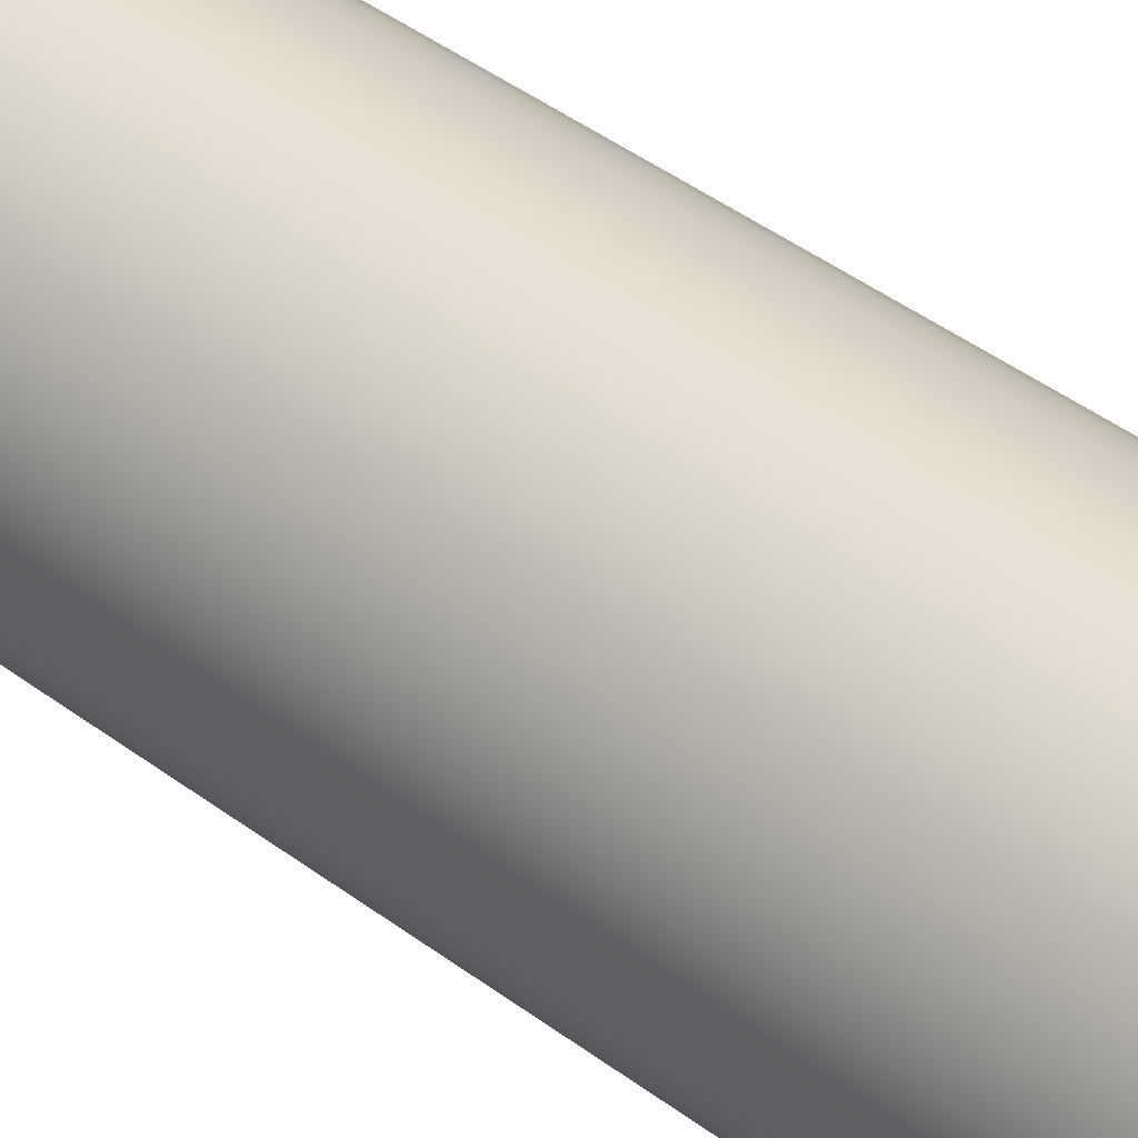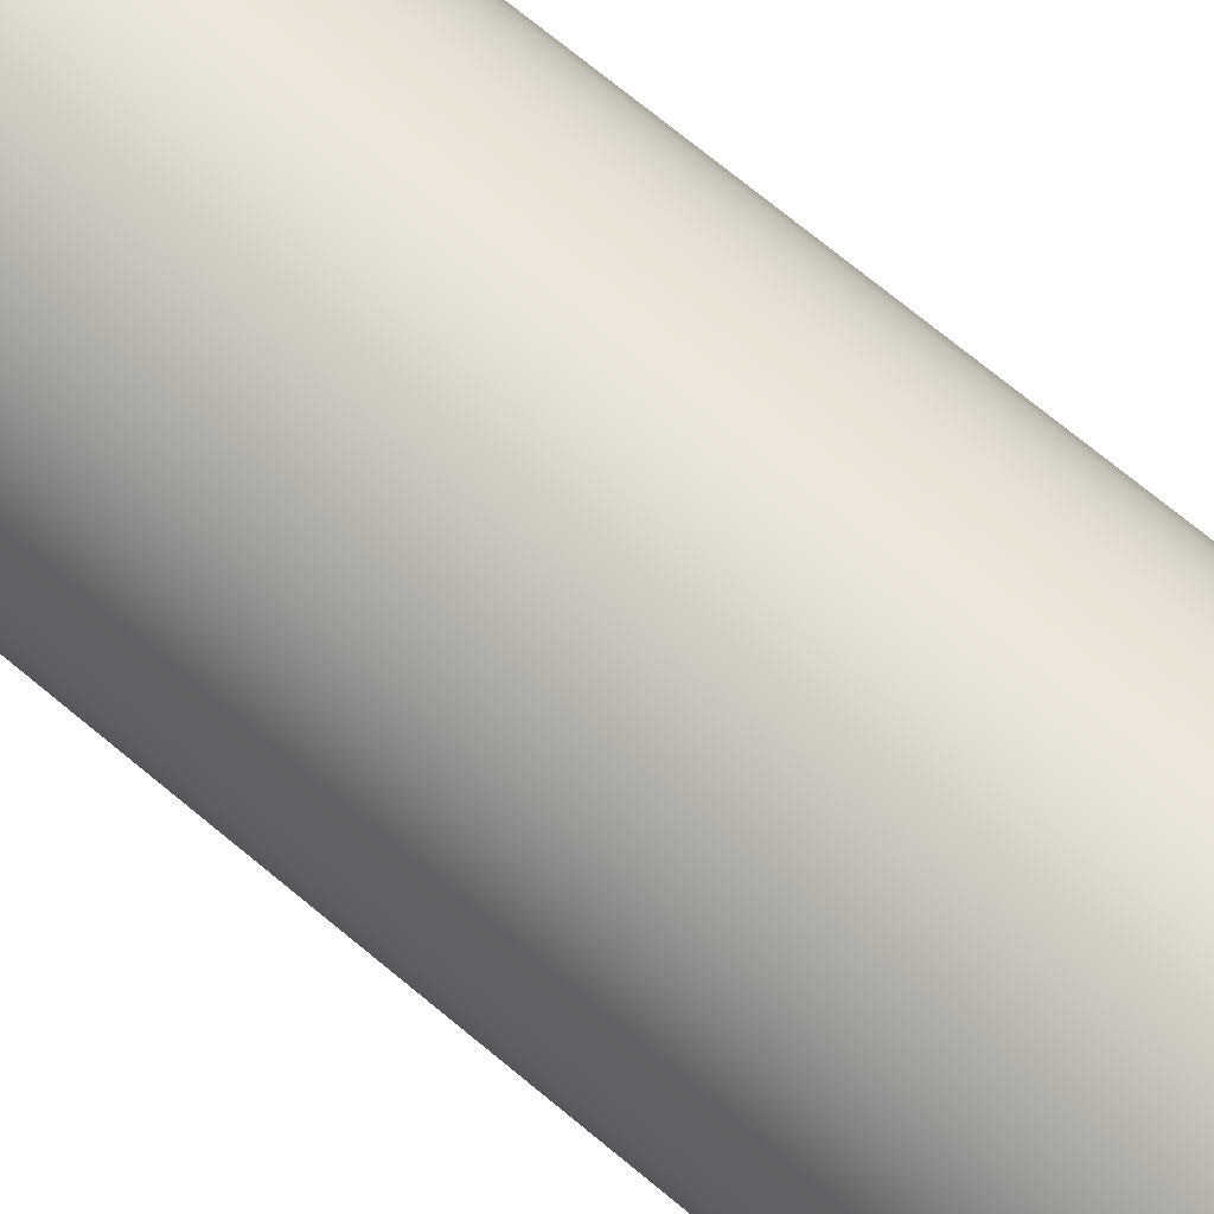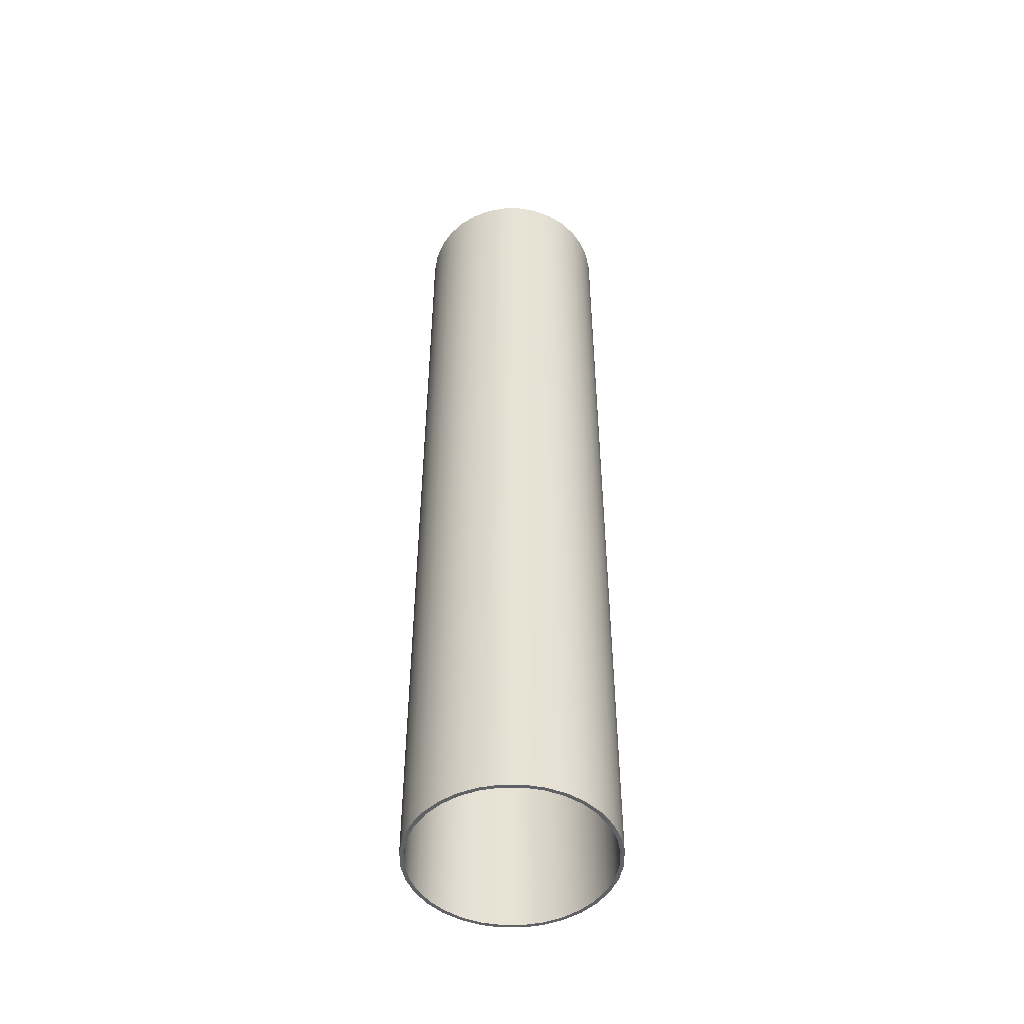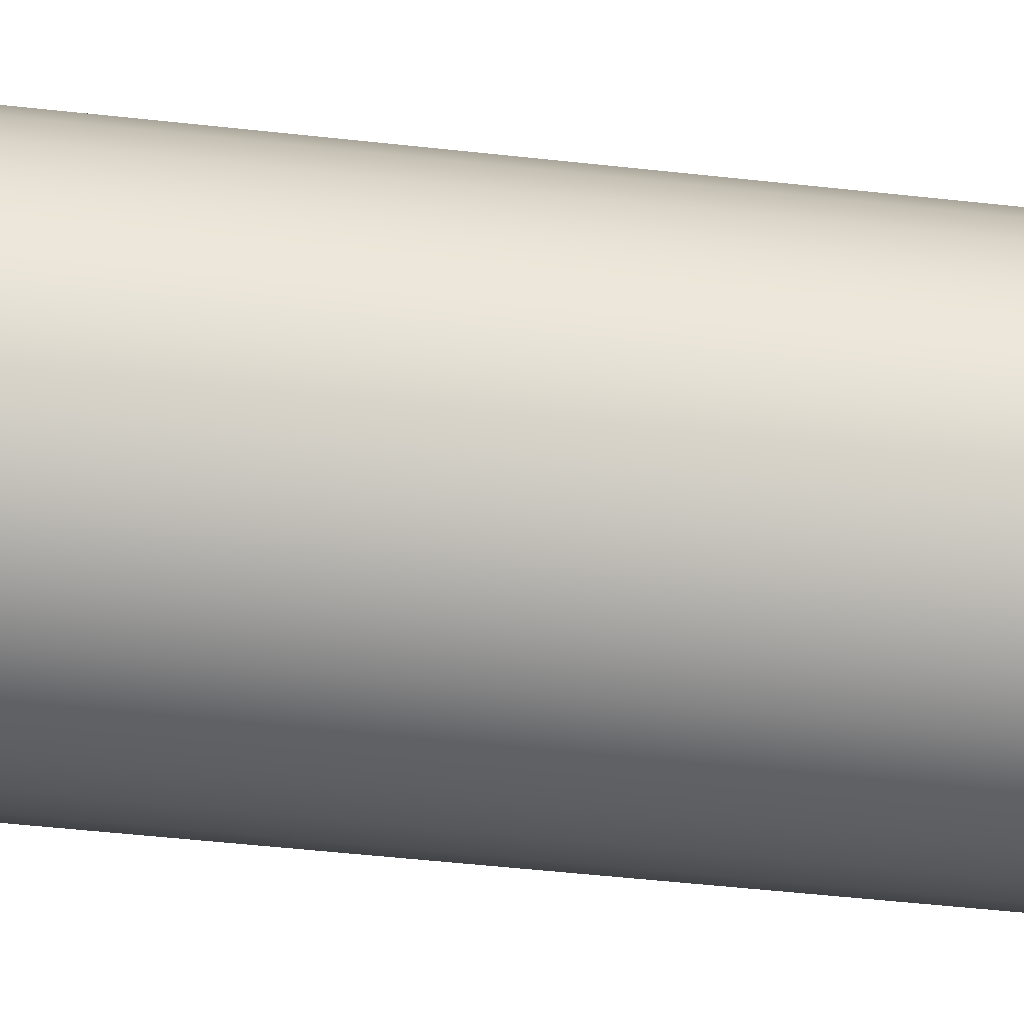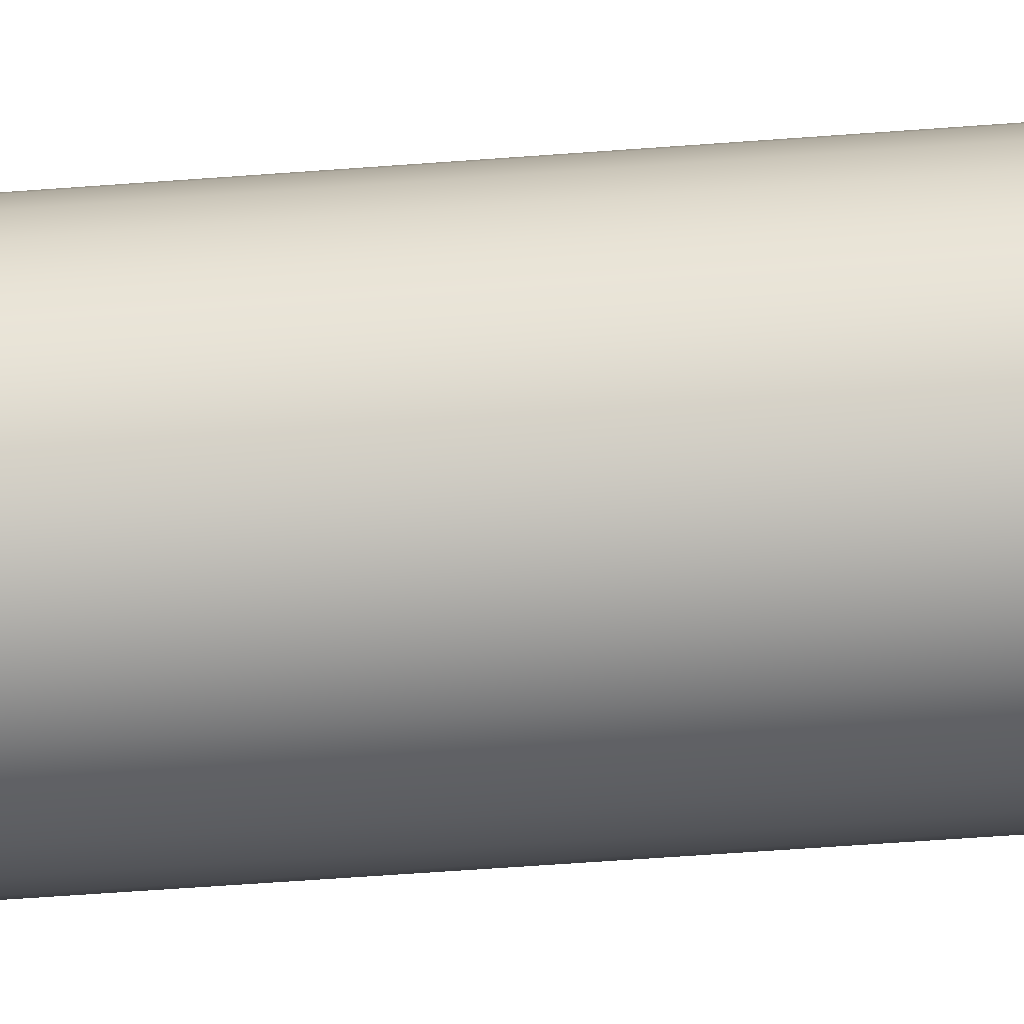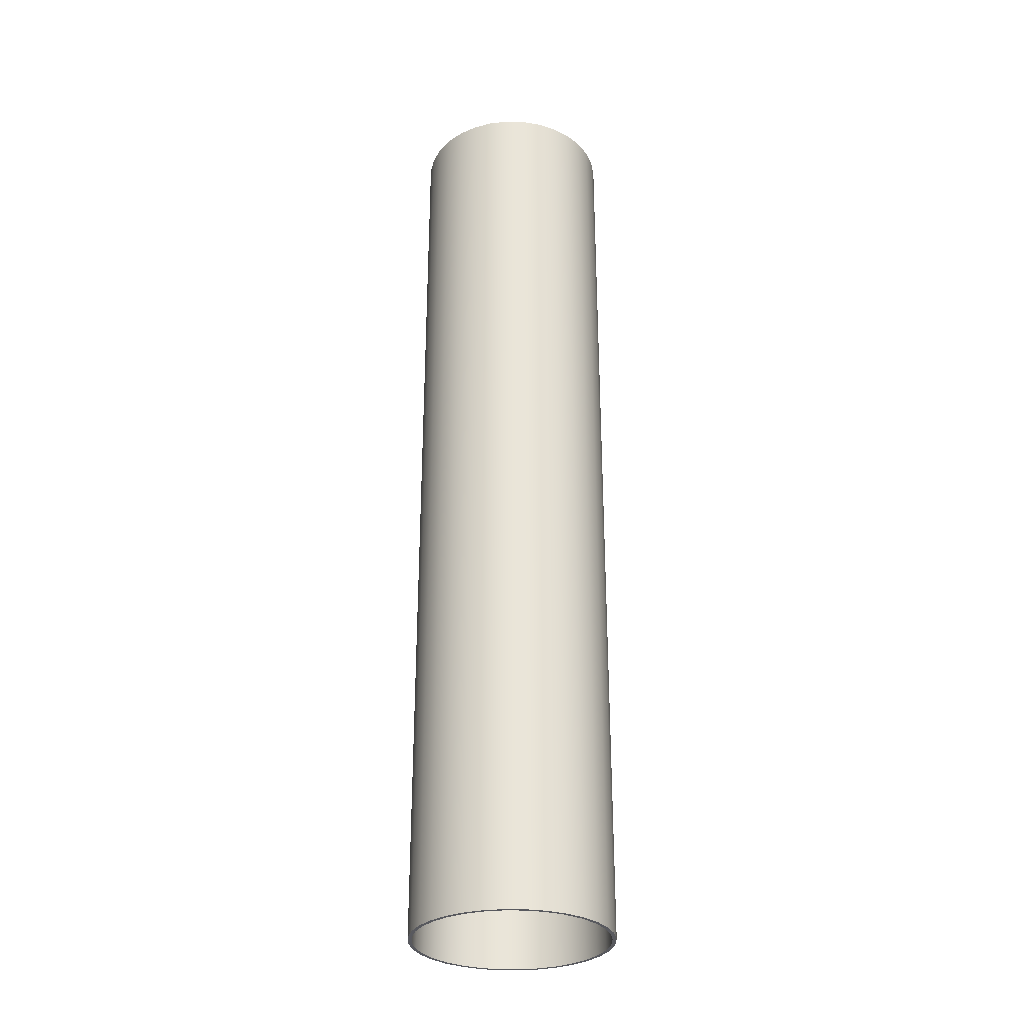
<metadata>
{"format":"obj","ext":"obj","renderer":"f3d","projection":"perspective","resolution":1024,"background":"white","views":[{"elev":37.9,"azim":134.8,"up":"+Z"},{"elev":64.9,"azim":131.0,"up":"+Z"},{"elev":-49.7,"azim":-50.6,"up":"+Y"},{"elev":-38.9,"azim":-98.5,"up":"+Z"},{"elev":-57.2,"azim":-85.5,"up":"+Z"},{"elev":-30.3,"azim":93.7,"up":"+Y"}]}
</metadata>
<code>
v -0.9083 8.89 2.174
v -0.891 8.89 1.999
v -0.8398 8.89 1.83
v -0.7566 8.89 1.674
v -0.6447 8.89 1.538
v -0.5083 8.89 1.426
v -0.3527 8.89 1.343
v -0.1839 8.89 1.292
v -0.008285 8.89 1.274
v 0.1673 8.89 1.292
v 0.3361 8.89 1.343
v 0.4917 8.89 1.426
v 0.6281 8.89 1.538
v 0.74 8.89 1.674
v 0.8232 8.89 1.83
v 0.8744 8.89 1.999
v 0.8917 8.89 2.174
v 0.8744 8.89 2.35
v 0.8232 8.89 2.519
v 0.74 8.89 2.674
v 0.6281 8.89 2.811
v 0.4917 8.89 2.923
v 0.3361 8.89 3.006
v 0.1673 8.89 3.057
v -0.008285 8.89 3.074
v -0.1839 8.89 3.057
v -0.3527 8.89 3.006
v -0.5083 8.89 2.923
v -0.6447 8.89 2.811
v -0.7566 8.89 2.674
v -0.8398 8.89 2.519
v -0.891 8.89 2.35
v -0.9433 8.89 2.174
v -0.9253 8.89 2.357
v -0.8721 8.89 2.532
v -0.7857 8.89 2.694
v -0.6694 8.89 2.835
v -0.5277 8.89 2.952
v -0.3661 8.89 3.038
v -0.1907 8.89 3.091
v -0.008285 8.89 3.109
v 0.1741 8.89 3.091
v 0.3495 8.89 3.038
v 0.5112 8.89 2.952
v 0.6529 8.89 2.835
v 0.7691 8.89 2.694
v 0.8555 8.89 2.532
v 0.9087 8.89 2.357
v 0.9267 8.89 2.174
v 0.9087 8.89 1.992
v 0.8555 8.89 1.816
v 0.7691 8.89 1.655
v 0.6529 8.89 1.513
v 0.5112 8.89 1.397
v 0.3495 8.89 1.31
v 0.1741 8.89 1.257
v -0.008285 8.89 1.239
v -0.1907 8.89 1.257
v -0.3661 8.89 1.31
v -0.5277 8.89 1.397
v -0.6694 8.89 1.513
v -0.7857 8.89 1.655
v -0.8721 8.89 1.816
v -0.9253 8.89 1.992
v -0.9083 0 2.174
v -0.891 0 2.35
v -0.8398 0 2.519
v -0.7566 0 2.674
v -0.6447 0 2.811
v -0.5083 0 2.923
v -0.3527 0 3.006
v -0.1839 0 3.057
v -0.008285 0 3.074
v 0.1673 0 3.057
v 0.3361 0 3.006
v 0.4917 0 2.923
v 0.6281 0 2.811
v 0.74 0 2.674
v 0.8232 0 2.519
v 0.8744 0 2.35
v 0.8917 0 2.174
v 0.8744 0 1.999
v 0.8232 0 1.83
v 0.74 0 1.674
v 0.6281 0 1.538
v 0.4917 0 1.426
v 0.3361 0 1.343
v 0.1673 0 1.292
v -0.008285 0 1.274
v -0.1839 0 1.292
v -0.3527 0 1.343
v -0.5083 0 1.426
v -0.6447 0 1.538
v -0.7566 0 1.674
v -0.8398 0 1.83
v -0.891 0 1.999
v -0.9433 0 2.174
v -0.9253 0 1.992
v -0.8721 0 1.816
v -0.7857 0 1.655
v -0.6694 0 1.513
v -0.5277 0 1.397
v -0.3661 0 1.31
v -0.1907 0 1.257
v -0.008285 0 1.239
v 0.1741 0 1.257
v 0.3495 0 1.31
v 0.5112 0 1.397
v 0.6529 0 1.513
v 0.7691 0 1.655
v 0.8555 0 1.816
v 0.9087 0 1.992
v 0.9267 0 2.174
v 0.9087 0 2.357
v 0.8555 0 2.532
v 0.7691 0 2.694
v 0.6529 0 2.835
v 0.5112 0 2.952
v 0.3495 0 3.038
v 0.1741 0 3.091
v -0.008285 0 3.109
v -0.1907 0 3.091
v -0.3661 0 3.038
v -0.5277 0 2.952
v -0.6694 0 2.835
v -0.7857 0 2.694
v -0.8721 0 2.532
v -0.9253 0 2.357
v -0.9433 8.89 2.174
v -0.9253 8.89 1.992
v -0.8721 8.89 1.816
v -0.7857 8.89 1.655
v -0.6694 8.89 1.513
v -0.5277 8.89 1.397
v -0.3661 8.89 1.31
v -0.1907 8.89 1.257
v -0.008285 8.89 1.239
v 0.1741 8.89 1.257
v 0.3495 8.89 1.31
v 0.5112 8.89 1.397
v 0.6529 8.89 1.513
v 0.7691 8.89 1.655
v 0.8555 8.89 1.816
v 0.9087 8.89 1.992
v 0.9267 8.89 2.174
v 0.9087 8.89 2.357
v 0.8555 8.89 2.532
v 0.7691 8.89 2.694
v 0.6529 8.89 2.835
v 0.5112 8.89 2.952
v 0.3495 8.89 3.038
v 0.1741 8.89 3.091
v -0.008285 8.89 3.109
v -0.1907 8.89 3.091
v -0.3661 8.89 3.038
v -0.5277 8.89 2.952
v -0.6694 8.89 2.835
v -0.7857 8.89 2.694
v -0.8721 8.89 2.532
v -0.9253 8.89 2.357
v -0.9433 0 2.174
v -0.9253 0 2.357
v -0.8721 0 2.532
v -0.7857 0 2.694
v -0.6694 0 2.835
v -0.5277 0 2.952
v -0.3661 0 3.038
v -0.1907 0 3.091
v -0.008285 0 3.109
v 0.1741 0 3.091
v 0.3495 0 3.038
v 0.5112 0 2.952
v 0.6529 0 2.835
v 0.7691 0 2.694
v 0.8555 0 2.532
v 0.9087 0 2.357
v 0.9267 0 2.174
v 0.9087 0 1.992
v 0.8555 0 1.816
v 0.7691 0 1.655
v 0.6529 0 1.513
v 0.5112 0 1.397
v 0.3495 0 1.31
v 0.1741 0 1.257
v -0.008285 0 1.239
v -0.1907 0 1.257
v -0.3661 0 1.31
v -0.5277 0 1.397
v -0.6694 0 1.513
v -0.7857 0 1.655
v -0.8721 0 1.816
v -0.9253 0 1.992
v -0.9433 0 2.174
v -0.9433 8.89 2.174
v -0.9083 8.89 2.174
v -0.891 8.89 2.35
v -0.8398 8.89 2.519
v -0.7566 8.89 2.674
v -0.6447 8.89 2.811
v -0.5083 8.89 2.923
v -0.3527 8.89 3.006
v -0.1839 8.89 3.057
v -0.008285 8.89 3.074
v 0.1673 8.89 3.057
v 0.3361 8.89 3.006
v 0.4917 8.89 2.923
v 0.6281 8.89 2.811
v 0.74 8.89 2.674
v 0.8232 8.89 2.519
v 0.8744 8.89 2.35
v 0.8917 8.89 2.174
v 0.8744 8.89 1.999
v 0.8232 8.89 1.83
v 0.74 8.89 1.674
v 0.6281 8.89 1.538
v 0.4917 8.89 1.426
v 0.3361 8.89 1.343
v 0.1673 8.89 1.292
v -0.008285 8.89 1.274
v -0.1839 8.89 1.292
v -0.3527 8.89 1.343
v -0.5083 8.89 1.426
v -0.6447 8.89 1.538
v -0.7566 8.89 1.674
v -0.8398 8.89 1.83
v -0.891 8.89 1.999
v -0.9083 0 2.174
v -0.891 0 1.999
v -0.8398 0 1.83
v -0.7566 0 1.674
v -0.6447 0 1.538
v -0.5083 0 1.426
v -0.3527 0 1.343
v -0.1839 0 1.292
v -0.008285 0 1.274
v 0.1673 0 1.292
v 0.3361 0 1.343
v 0.4917 0 1.426
v 0.6281 0 1.538
v 0.74 0 1.674
v 0.8232 0 1.83
v 0.8744 0 1.999
v 0.8917 0 2.174
v 0.8744 0 2.35
v 0.8232 0 2.519
v 0.74 0 2.674
v 0.6281 0 2.811
v 0.4917 0 2.923
v 0.3361 0 3.006
v 0.1673 0 3.057
v -0.008285 0 3.074
v -0.1839 0 3.057
v -0.3527 0 3.006
v -0.5083 0 2.923
v -0.6447 0 2.811
v -0.7566 0 2.674
v -0.8398 0 2.519
v -0.891 0 2.35
v -0.9083 8.89 2.174
v -0.9083 0 2.174
f 32 1 33
f 33 1 2
f 33 2 64
f 64 2 3
f 64 3 63
f 63 3 4
f 63 4 62
f 62 4 5
f 62 5 61
f 61 5 6
f 61 6 60
f 60 6 7
f 60 7 59
f 59 7 8
f 59 8 58
f 58 8 9
f 58 9 57
f 57 9 56
f 56 9 10
f 56 10 55
f 55 10 11
f 55 11 54
f 54 11 12
f 54 12 53
f 53 12 13
f 53 13 52
f 52 13 14
f 52 14 51
f 51 14 15
f 51 15 50
f 50 15 16
f 50 16 49
f 49 16 17
f 49 17 48
f 48 17 18
f 48 18 19
f 48 19 47
f 47 19 20
f 47 20 46
f 46 20 21
f 46 21 45
f 45 21 22
f 45 22 44
f 44 22 23
f 44 23 43
f 43 23 24
f 43 24 42
f 42 24 25
f 42 25 41
f 41 25 40
f 40 25 26
f 40 26 39
f 39 26 27
f 39 27 38
f 38 27 28
f 38 28 37
f 37 28 29
f 37 29 36
f 36 29 30
f 36 30 35
f 35 30 31
f 35 31 34
f 34 31 32
f 34 32 33
f 66 128 65
f 65 128 97
f 65 97 96
f 96 97 98
f 96 98 95
f 95 98 99
f 95 99 94
f 94 99 100
f 94 100 93
f 93 100 101
f 93 101 92
f 92 101 102
f 92 102 91
f 91 102 103
f 91 103 90
f 90 103 104
f 90 104 89
f 89 104 105
f 89 105 106
f 66 67 128
f 128 67 127
f 127 67 68
f 127 68 126
f 126 68 69
f 126 69 125
f 125 69 70
f 125 70 124
f 124 70 71
f 124 71 123
f 123 71 72
f 123 72 122
f 122 72 73
f 122 73 121
f 121 73 120
f 120 73 74
f 120 74 119
f 119 74 75
f 119 75 118
f 118 75 76
f 118 76 117
f 117 76 77
f 117 77 116
f 116 77 78
f 116 78 115
f 115 78 79
f 115 79 114
f 114 79 80
f 114 80 113
f 113 80 81
f 113 81 82
f 113 82 112
f 112 82 83
f 112 83 111
f 111 83 84
f 111 84 110
f 110 84 85
f 110 85 109
f 109 85 86
f 109 86 108
f 108 86 87
f 108 87 107
f 107 87 88
f 107 88 106
f 106 88 89
f 130 192 129
f 129 192 193
f 194 161 160
f 160 161 162
f 160 162 159
f 159 162 163
f 159 163 158
f 158 163 164
f 158 164 157
f 157 164 165
f 157 165 156
f 156 165 166
f 156 166 155
f 155 166 167
f 155 167 154
f 154 167 168
f 154 168 153
f 153 168 169
f 153 169 152
f 152 169 170
f 152 170 151
f 151 170 171
f 151 171 150
f 150 171 172
f 150 172 149
f 149 172 173
f 149 173 148
f 148 173 174
f 148 174 147
f 147 174 175
f 147 175 146
f 146 175 176
f 146 176 145
f 145 176 177
f 145 177 144
f 144 177 178
f 144 178 143
f 143 178 179
f 143 179 142
f 142 179 180
f 142 180 141
f 141 180 181
f 141 181 140
f 140 181 182
f 140 182 139
f 139 182 183
f 139 183 138
f 138 183 184
f 138 184 137
f 137 184 185
f 137 185 136
f 136 185 186
f 136 186 135
f 135 186 187
f 135 187 134
f 134 187 188
f 134 188 133
f 133 188 189
f 133 189 132
f 132 189 190
f 132 190 131
f 131 190 191
f 131 191 130
f 130 191 192
f 196 258 195
f 195 258 260
f 259 227 226
f 226 227 228
f 226 228 225
f 225 228 229
f 225 229 224
f 224 229 230
f 224 230 223
f 223 230 231
f 223 231 222
f 222 231 232
f 222 232 221
f 221 232 233
f 221 233 220
f 220 233 234
f 220 234 219
f 219 234 235
f 219 235 218
f 218 235 236
f 218 236 217
f 217 236 237
f 217 237 216
f 216 237 238
f 216 238 215
f 215 238 239
f 215 239 214
f 214 239 240
f 214 240 213
f 213 240 241
f 213 241 212
f 212 241 242
f 212 242 211
f 211 242 243
f 211 243 210
f 210 243 244
f 210 244 209
f 209 244 245
f 209 245 208
f 208 245 246
f 208 246 207
f 207 246 247
f 207 247 206
f 206 247 248
f 206 248 205
f 205 248 249
f 205 249 204
f 204 249 250
f 204 250 203
f 203 250 251
f 203 251 202
f 202 251 252
f 202 252 201
f 201 252 253
f 201 253 200
f 200 253 254
f 200 254 199
f 199 254 255
f 199 255 198
f 198 255 256
f 198 256 197
f 197 256 257
f 197 257 196
f 196 257 258

</code>
